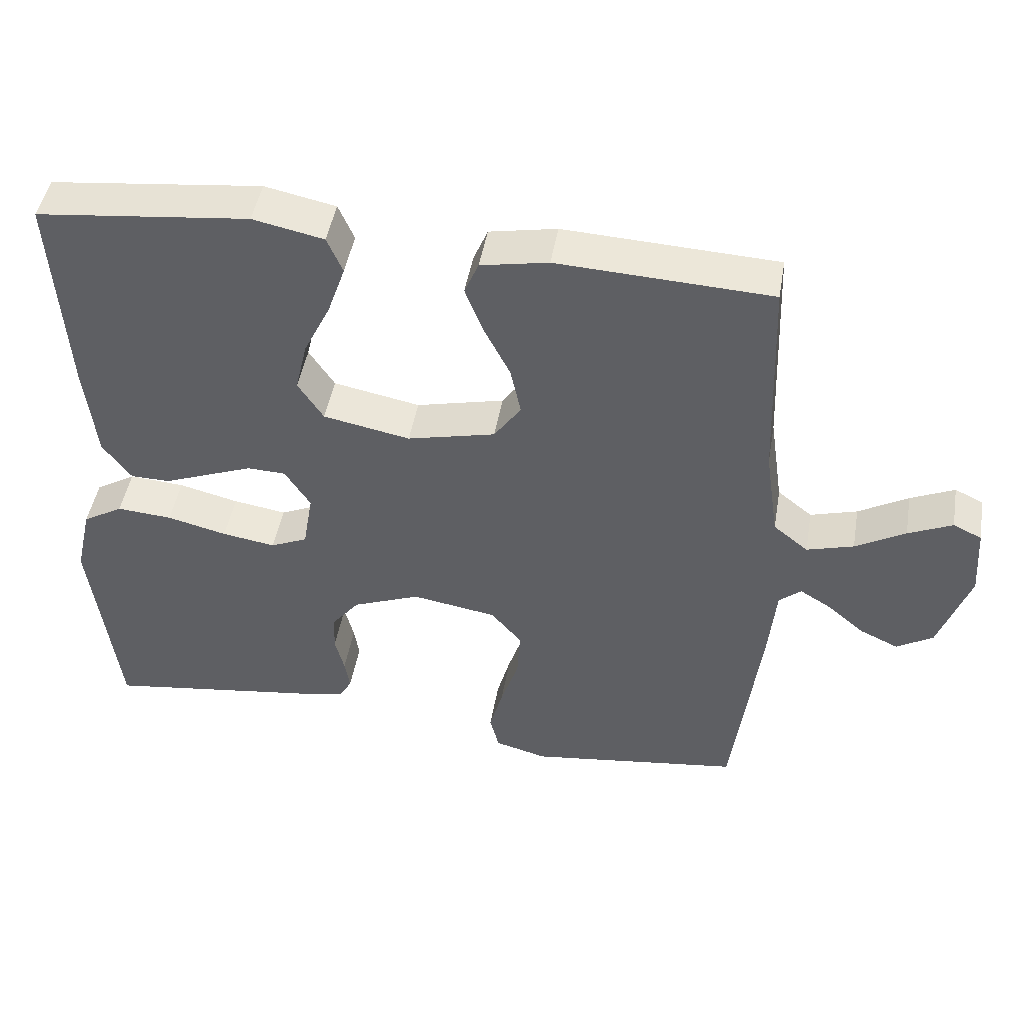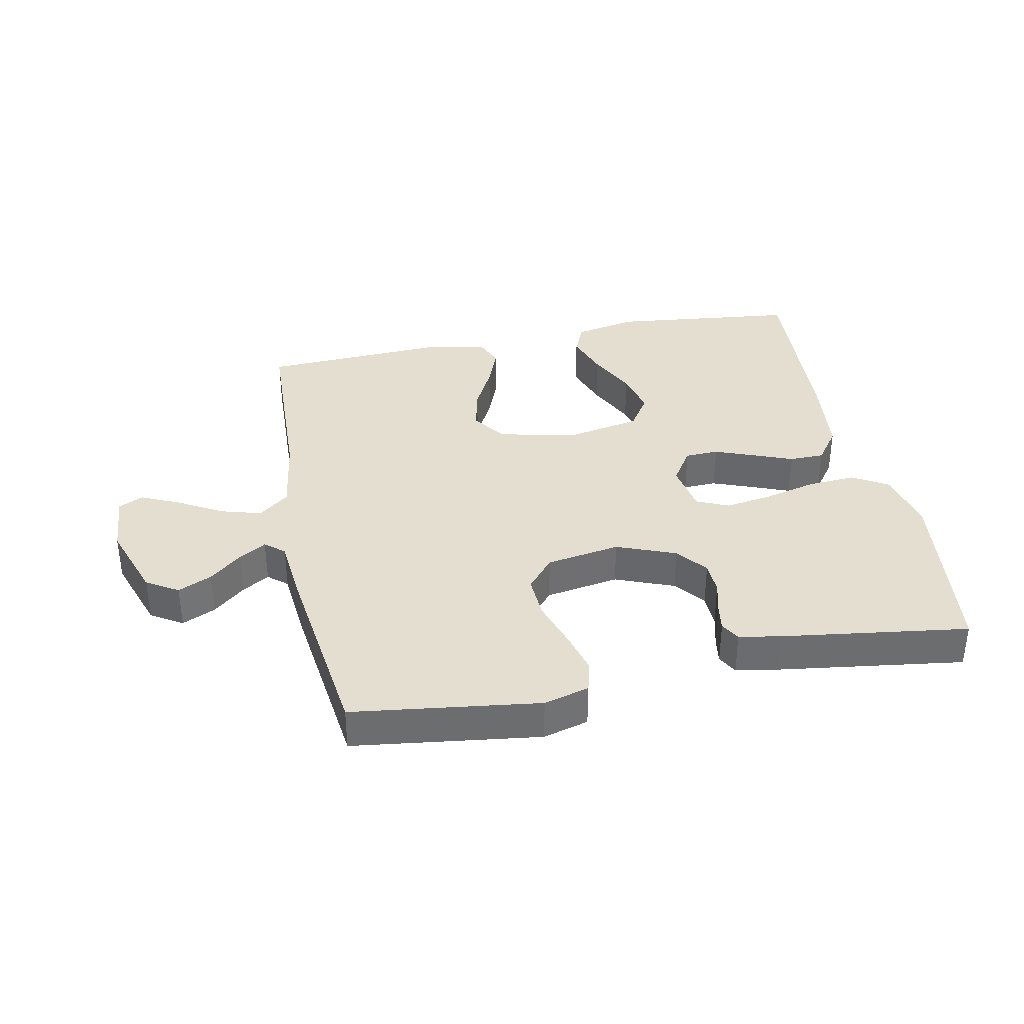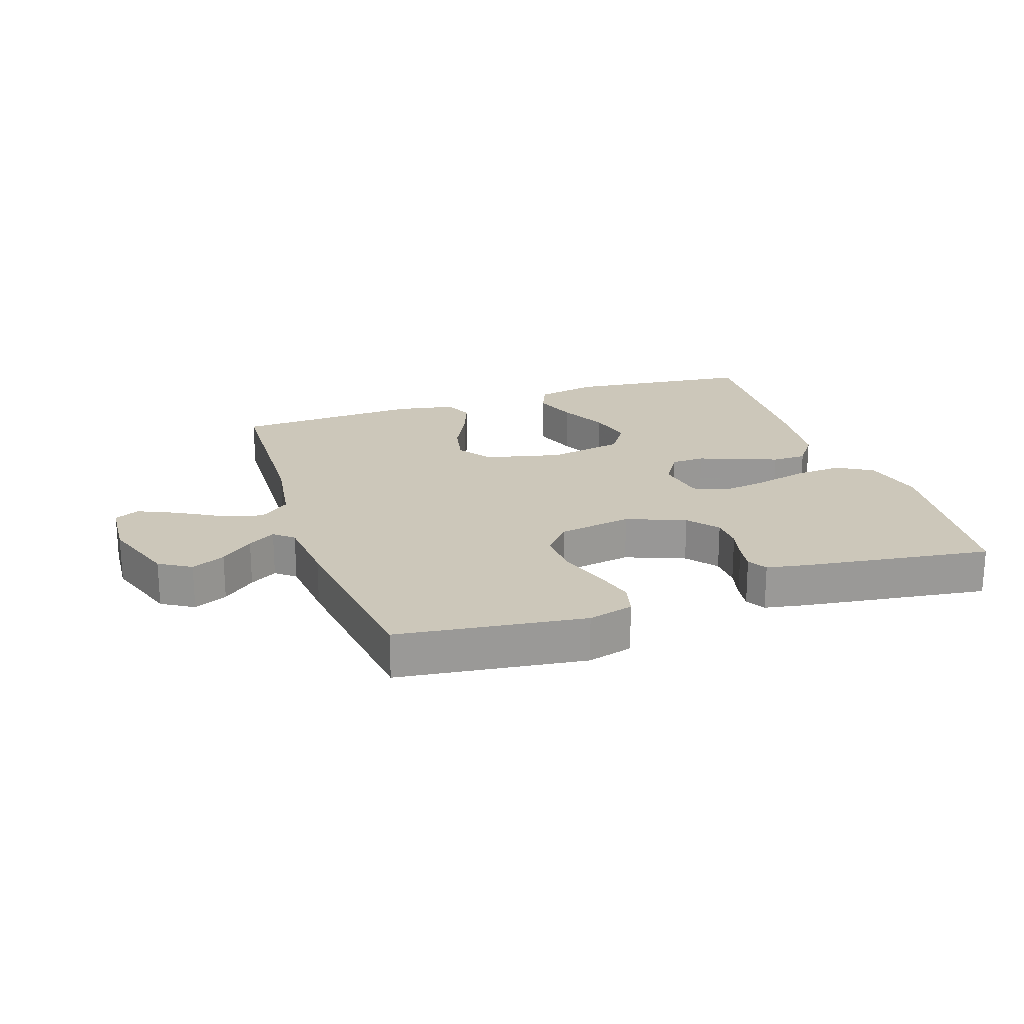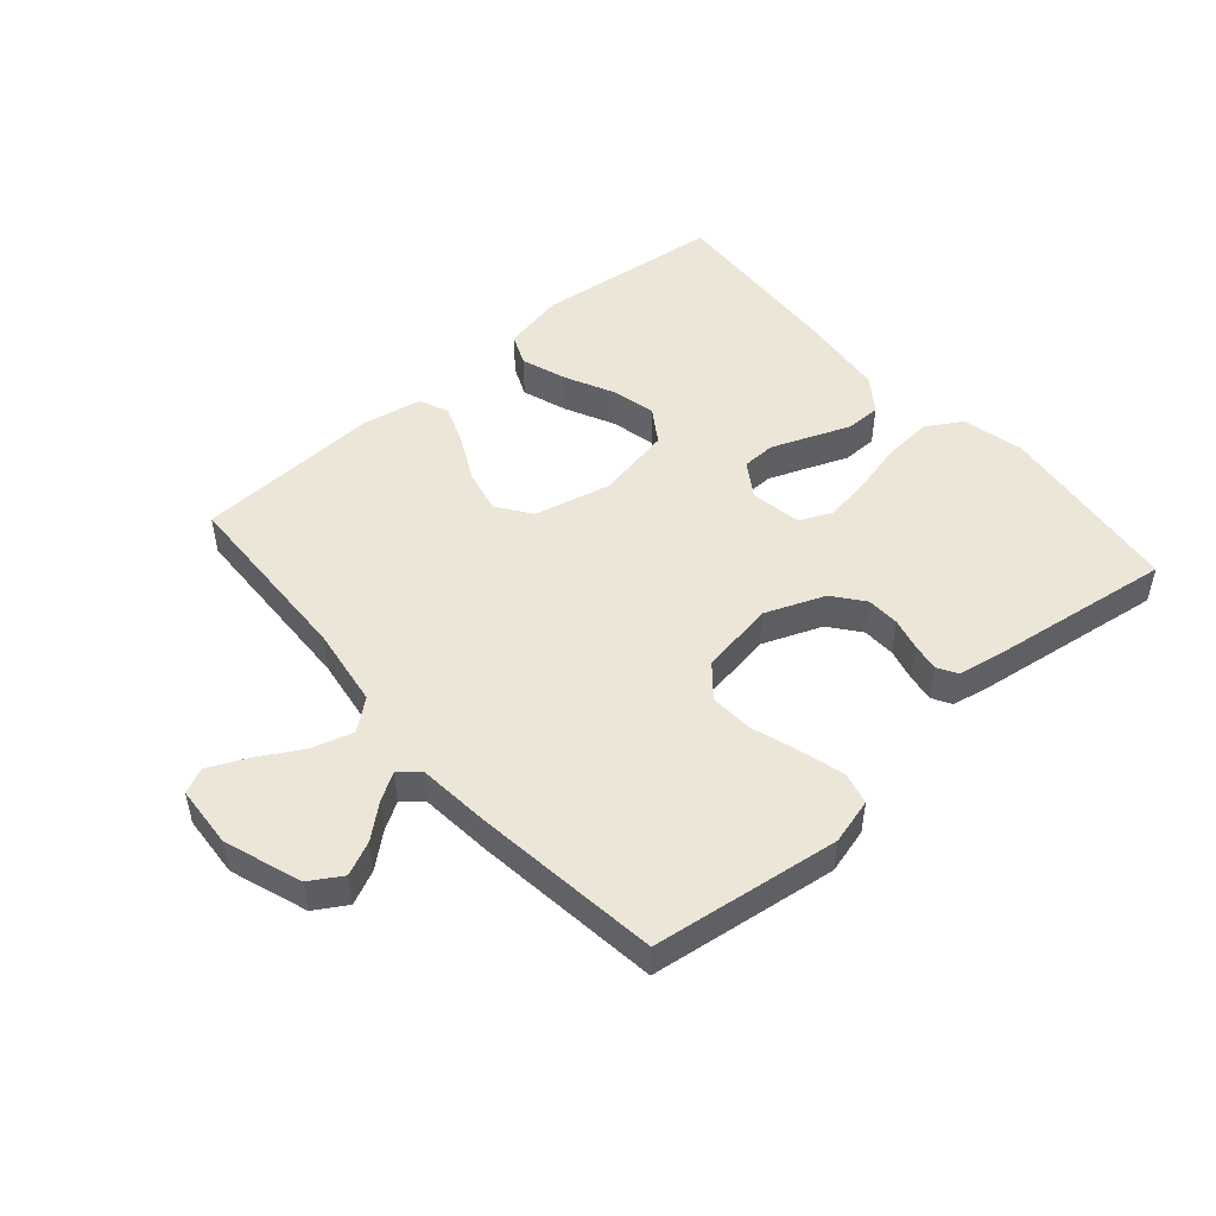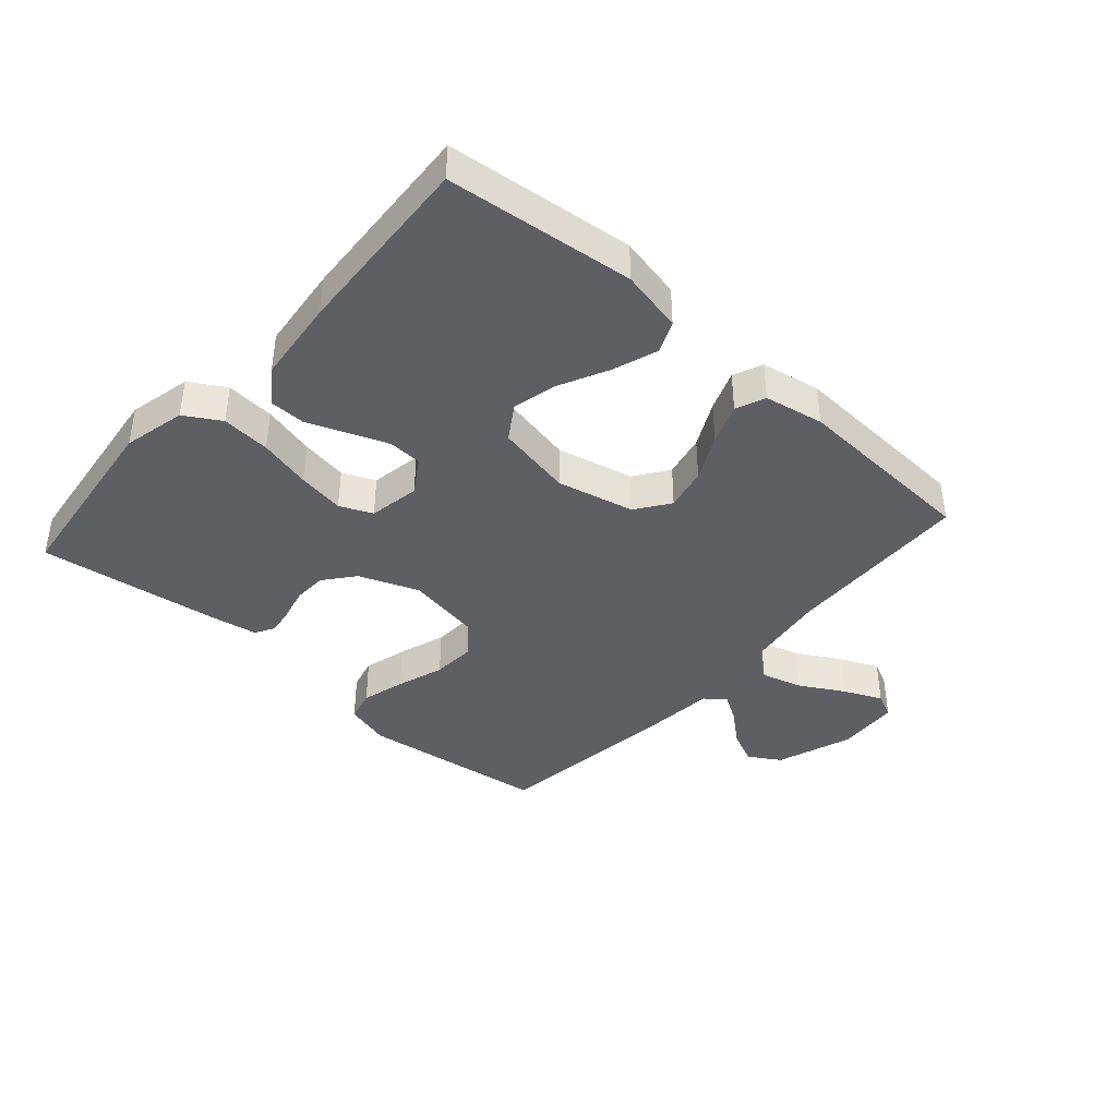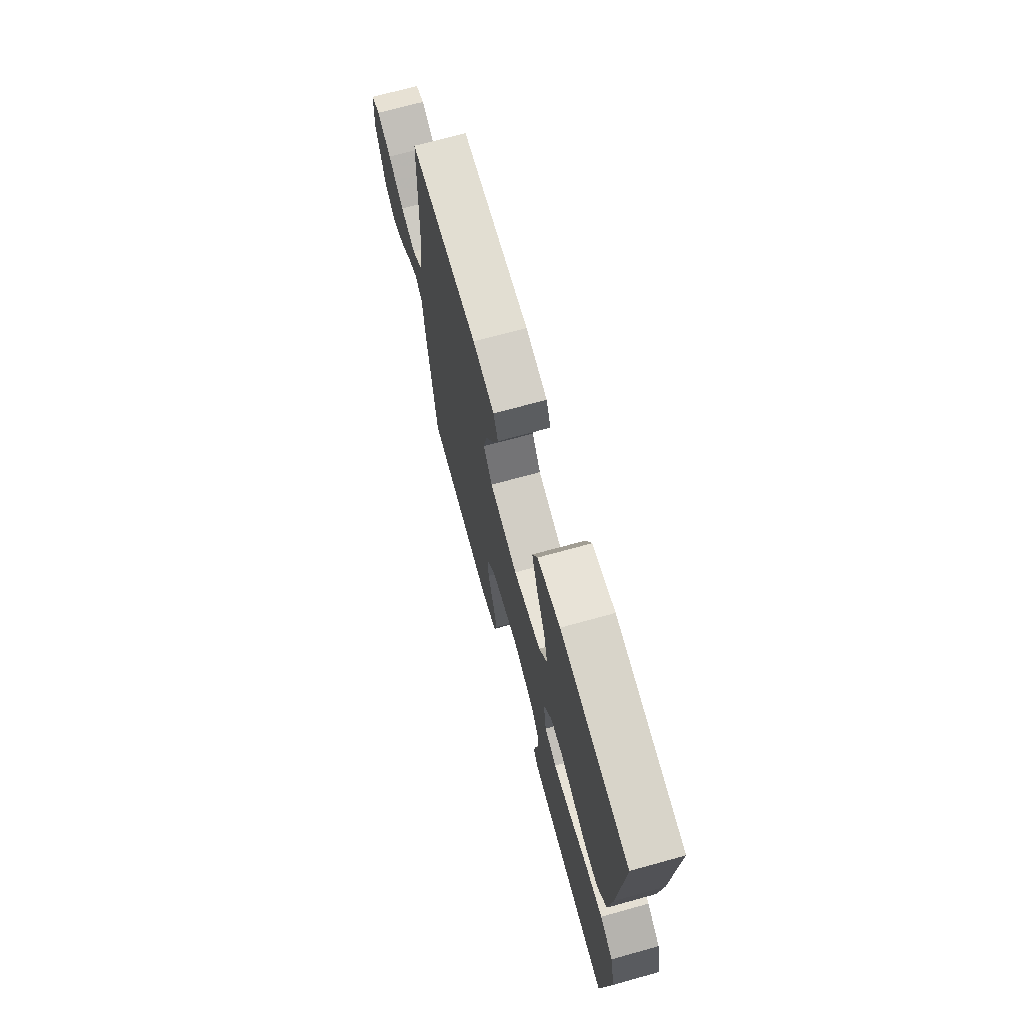
<metadata>
{"format":"obj","ext":"obj","renderer":"f3d","projection":"perspective","resolution":1024,"background":"white","views":[{"elev":46.5,"azim":9.7,"up":"+Z"},{"elev":36.4,"azim":168.7,"up":"+Y"},{"elev":21.3,"azim":161.4,"up":"+Y"},{"elev":49.2,"azim":139.1,"up":"+Y"},{"elev":-40.6,"azim":-41.6,"up":"+Y"},{"elev":70.3,"azim":-105.5,"up":"+Z"}]}
</metadata>
<code>
v 0.5 0.07 -0.5
v 0.2 0.07 -0.539
v 0.127 0.07 -0.519
v 0.114 0.07 -0.468
v 0.133 0.07 -0.398
v 0.158 0.07 -0.322
v 0.162 0.07 -0.252
v 0.119 0.07 -0.201
v 0 0.07 -0.181
v -0.095 0.07 -0.218
v -0.134 0.07 -0.267
v -0.136 0.07 -0.32
v -0.123 0.07 -0.372
v -0.116 0.07 -0.416
v -0.134 0.07 -0.447
v -0.2 0.07 -0.459
v -0.5 0.07 -0.5
v -0.537 0.07 -0.2
v -0.514 0.07 -0.1
v -0.457 0.07 -0.066
v -0.379 0.07 -0.072
v -0.295 0.07 -0.093
v -0.22 0.07 -0.105
v -0.168 0.07 -0.082
v -0.154 0.07 0
v -0.19 0.07 0.056
v -0.244 0.07 0.058
v -0.307 0.07 0.034
v -0.371 0.07 0.009
v -0.427 0.07 0.01
v -0.467 0.07 0.065
v -0.482 0.07 0.2
v -0.5 0.07 0.5
v -0.2 0.07 0.533
v -0.1 0.07 0.512
v -0.078 0.07 0.461
v -0.103 0.07 0.389
v -0.141 0.07 0.311
v -0.158 0.07 0.239
v -0.122 0.07 0.184
v 0 0.07 0.16
v 0.124 0.07 0.189
v 0.162 0.07 0.243
v 0.147 0.07 0.312
v 0.11 0.07 0.385
v 0.085 0.07 0.45
v 0.105 0.07 0.497
v 0.2 0.07 0.515
v 0.5 0.07 0.5
v 0.511 0.07 0.2
v 0.53 0.07 0.071
v 0.579 0.07 0.032
v 0.645 0.07 0.051
v 0.715 0.07 0.091
v 0.777 0.07 0.119
v 0.817 0.07 0.1
v 0.824 0.07 0
v 0.781 0.07 -0.123
v 0.73 0.07 -0.154
v 0.676 0.07 -0.129
v 0.624 0.07 -0.085
v 0.58 0.07 -0.058
v 0.549 0.07 -0.084
v 0.538 0.07 -0.2
v 0.5 0 -0.5
v 0.2 0 -0.539
v 0.127 0 -0.519
v 0.114 0 -0.468
v 0.133 0 -0.398
v 0.158 0 -0.322
v 0.162 0 -0.252
v 0.119 0 -0.201
v 0 0 -0.181
v -0.095 0 -0.218
v -0.134 0 -0.267
v -0.136 0 -0.32
v -0.123 0 -0.372
v -0.116 0 -0.416
v -0.134 0 -0.447
v -0.2 0 -0.459
v -0.5 0 -0.5
v -0.537 0 -0.2
v -0.514 0 -0.1
v -0.457 0 -0.066
v -0.379 0 -0.072
v -0.295 0 -0.093
v -0.22 0 -0.105
v -0.168 0 -0.082
v -0.154 0 0
v -0.19 0 0.056
v -0.244 0 0.058
v -0.307 0 0.034
v -0.371 0 0.009
v -0.427 0 0.01
v -0.467 0 0.065
v -0.482 0 0.2
v -0.5 0 0.5
v -0.2 0 0.533
v -0.1 0 0.512
v -0.078 0 0.461
v -0.103 0 0.389
v -0.141 0 0.311
v -0.158 0 0.239
v -0.122 0 0.184
v 0 0 0.16
v 0.124 0 0.189
v 0.162 0 0.243
v 0.147 0 0.312
v 0.11 0 0.385
v 0.085 0 0.45
v 0.105 0 0.497
v 0.2 0 0.515
v 0.5 0 0.5
v 0.511 0 0.2
v 0.53 0 0.071
v 0.579 0 0.032
v 0.645 0 0.051
v 0.715 0 0.091
v 0.777 0 0.119
v 0.817 0 0.1
v 0.824 0 0
v 0.781 0 -0.123
v 0.73 0 -0.154
v 0.676 0 -0.129
v 0.624 0 -0.085
v 0.58 0 -0.058
v 0.549 0 -0.084
v 0.538 0 -0.2
f 4 5 6
f 3 4 6
f 2 3 6
f 1 2 6
f 64 1 6
f 63 64 6
f 62 63 6 7
f 59 60 61
f 58 59 61
f 57 58 61
f 56 57 61
f 55 56 61
f 54 55 61
f 53 54 61
f 52 53 61 62
f 62 7 8
f 52 62 8
f 51 52 8
f 48 49 50
f 47 48 50
f 46 47 50
f 45 46 50
f 44 45 50
f 43 44 50 51
f 51 8 9
f 43 51 9
f 42 43 9
f 36 37 38
f 35 36 38
f 34 35 38
f 33 34 38
f 32 33 38
f 31 32 38
f 30 31 38
f 29 30 38
f 28 29 38
f 27 28 38 39
f 26 27 39 40
f 20 21 22
f 19 20 22
f 18 19 22
f 17 18 22
f 16 17 22
f 15 16 22
f 14 15 22
f 13 14 22
f 12 13 22
f 11 12 22 23
f 10 11 23 24
f 10 24 25
f 9 10 25
f 42 9 25
f 41 42 25
f 25 26 40 41
f 70 69 68
f 70 68 67
f 70 67 66
f 70 66 65
f 70 65 128
f 70 128 127
f 71 70 127 126
f 125 124 123
f 125 123 122
f 125 122 121
f 125 121 120
f 125 120 119
f 125 119 118
f 125 118 117
f 126 125 117 116
f 72 71 126
f 72 126 116
f 72 116 115
f 114 113 112
f 114 112 111
f 114 111 110
f 114 110 109
f 114 109 108
f 115 114 108 107
f 73 72 115
f 73 115 107
f 73 107 106
f 102 101 100
f 102 100 99
f 102 99 98
f 102 98 97
f 102 97 96
f 102 96 95
f 102 95 94
f 102 94 93
f 102 93 92
f 103 102 92 91
f 104 103 91 90
f 86 85 84
f 86 84 83
f 86 83 82
f 86 82 81
f 86 81 80
f 86 80 79
f 86 79 78
f 86 78 77
f 86 77 76
f 87 86 76 75
f 88 87 75 74
f 89 88 74
f 89 74 73
f 89 73 106
f 89 106 105
f 105 104 90 89
f 1 65 66 2
f 2 66 67 3
f 3 67 68 4
f 4 68 69 5
f 5 69 70 6
f 6 70 71 7
f 7 71 72 8
f 8 72 73 9
f 9 73 74 10
f 10 74 75 11
f 11 75 76 12
f 12 76 77 13
f 13 77 78 14
f 14 78 79 15
f 15 79 80 16
f 16 80 81 17
f 17 81 82 18
f 18 82 83 19
f 19 83 84 20
f 20 84 85 21
f 21 85 86 22
f 22 86 87 23
f 23 87 88 24
f 24 88 89 25
f 25 89 90 26
f 26 90 91 27
f 27 91 92 28
f 28 92 93 29
f 29 93 94 30
f 30 94 95 31
f 31 95 96 32
f 32 96 97 33
f 33 97 98 34
f 34 98 99 35
f 35 99 100 36
f 36 100 101 37
f 37 101 102 38
f 38 102 103 39
f 39 103 104 40
f 40 104 105 41
f 41 105 106 42
f 42 106 107 43
f 43 107 108 44
f 44 108 109 45
f 45 109 110 46
f 46 110 111 47
f 47 111 112 48
f 48 112 113 49
f 49 113 114 50
f 50 114 115 51
f 51 115 116 52
f 52 116 117 53
f 53 117 118 54
f 54 118 119 55
f 55 119 120 56
f 56 120 121 57
f 57 121 122 58
f 58 122 123 59
f 59 123 124 60
f 60 124 125 61
f 61 125 126 62
f 62 126 127 63
f 63 127 128 64
f 64 128 65 1

</code>
